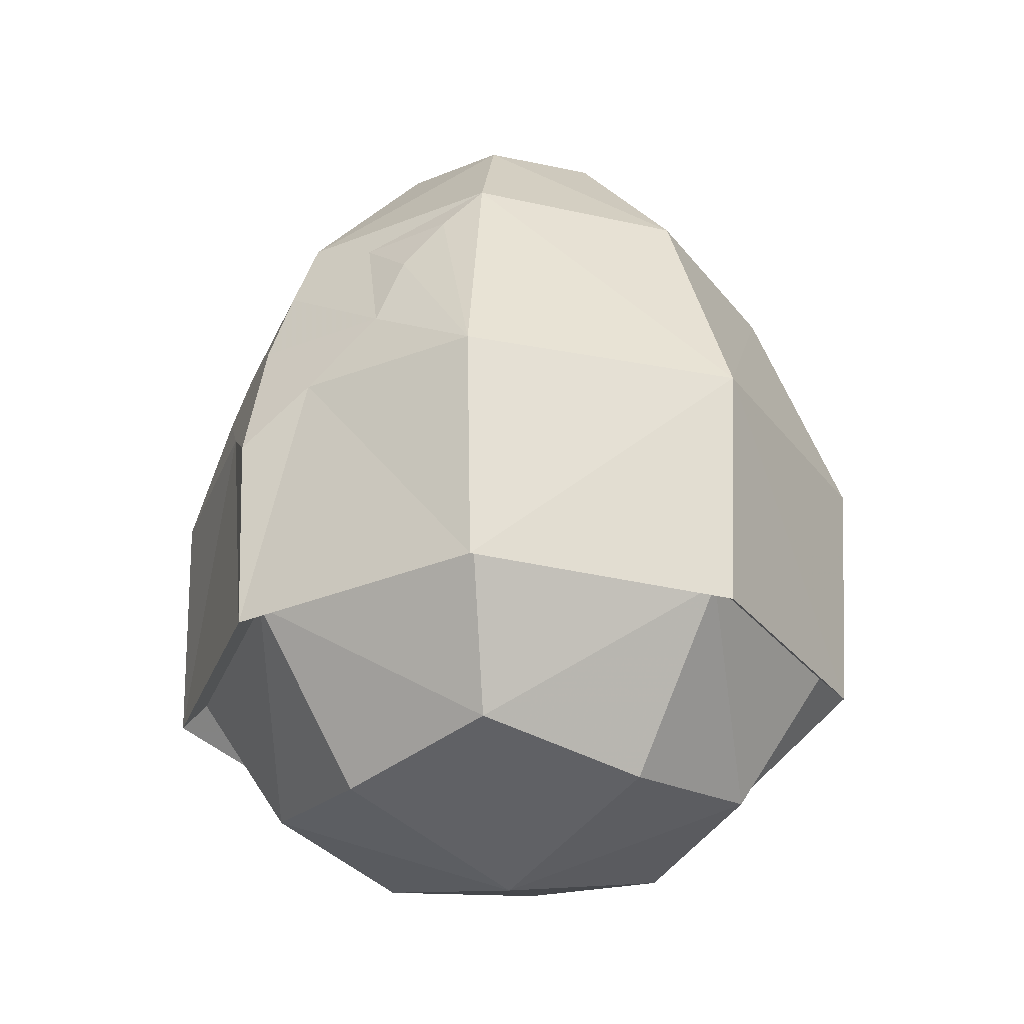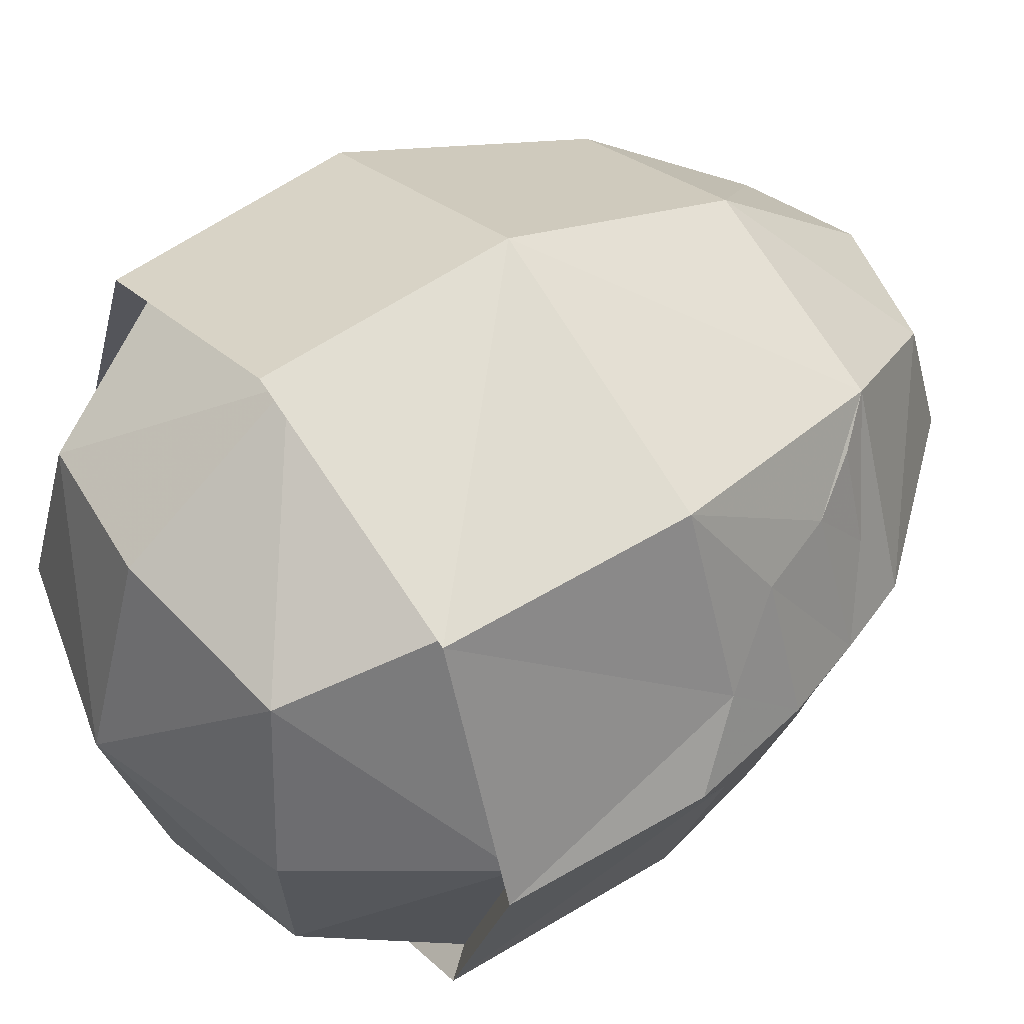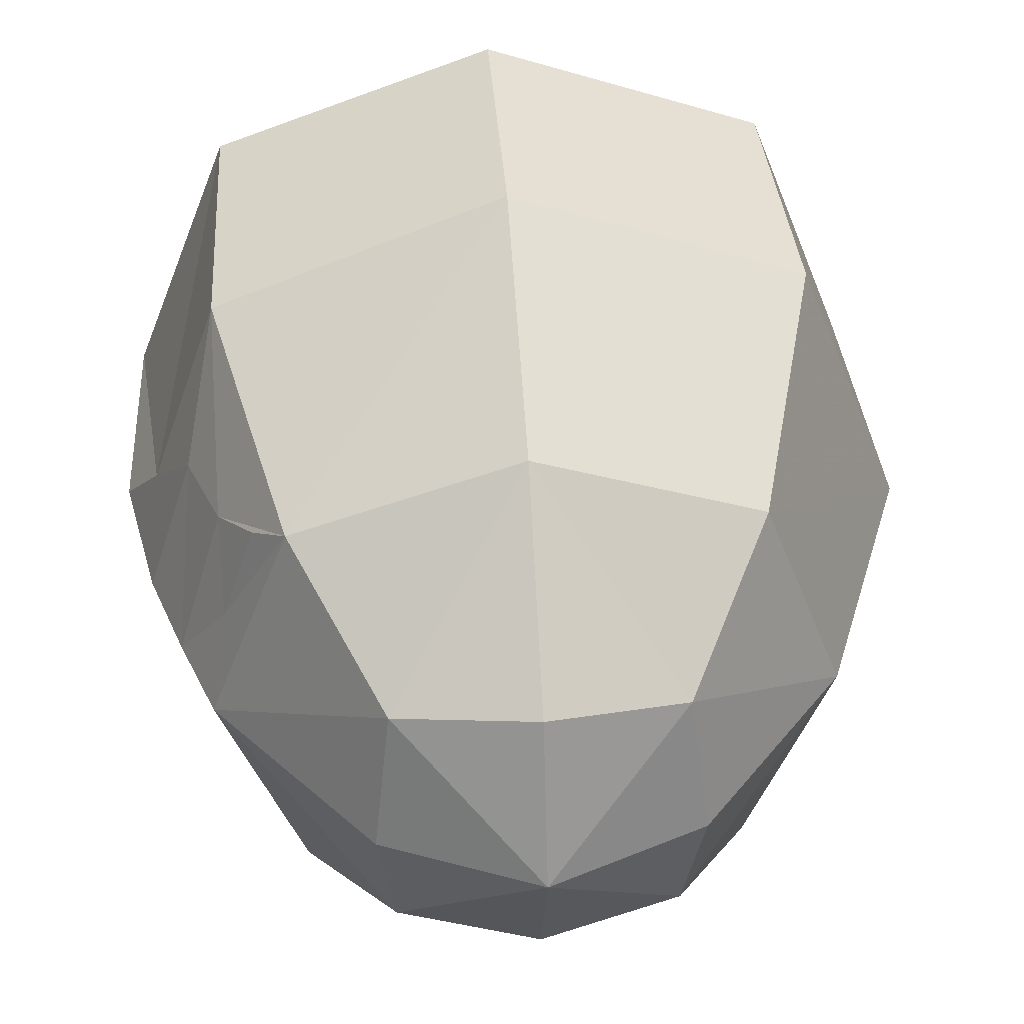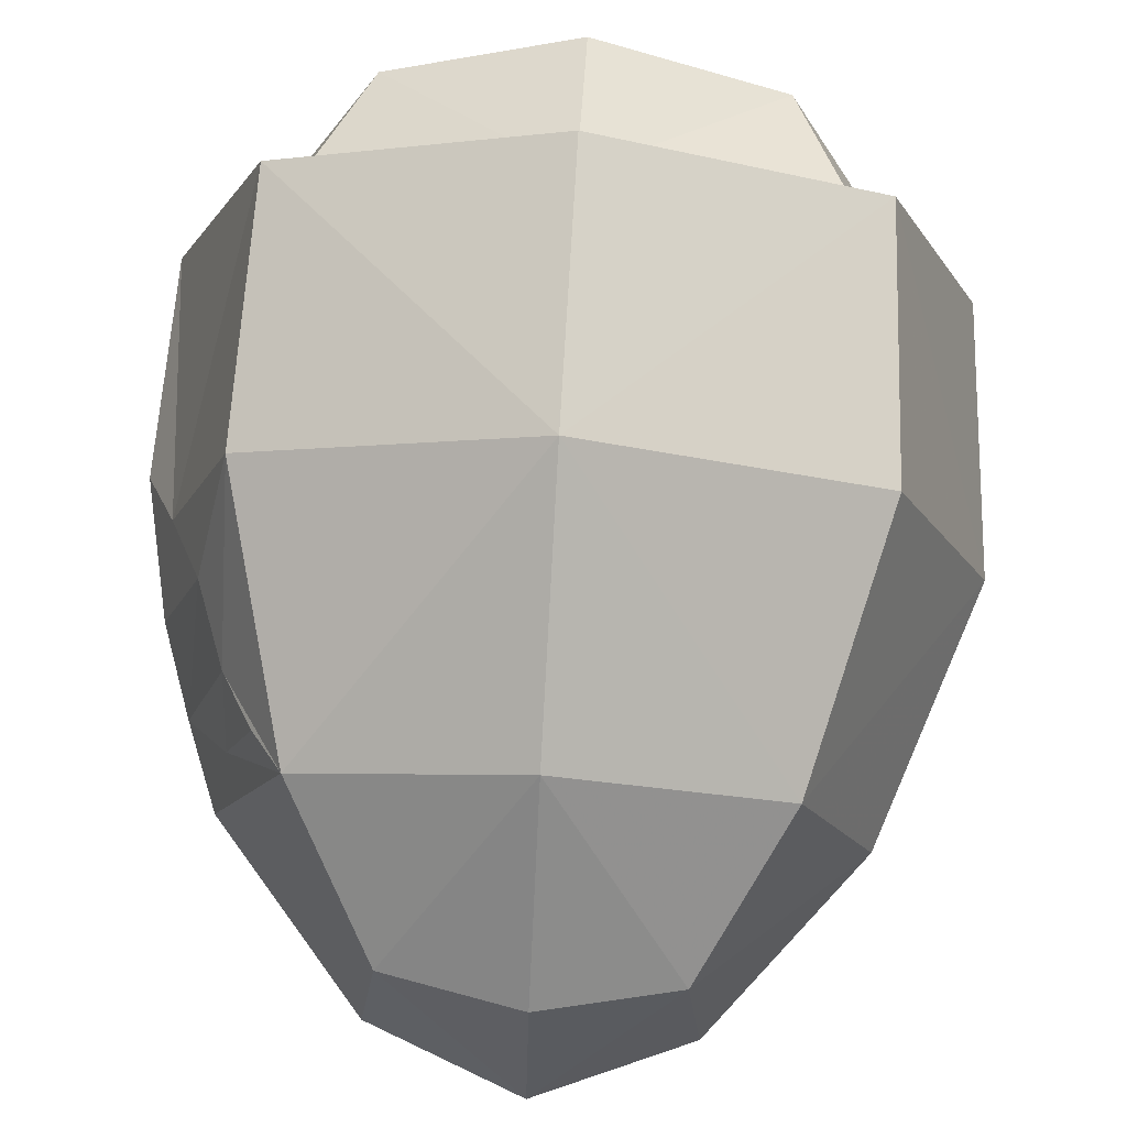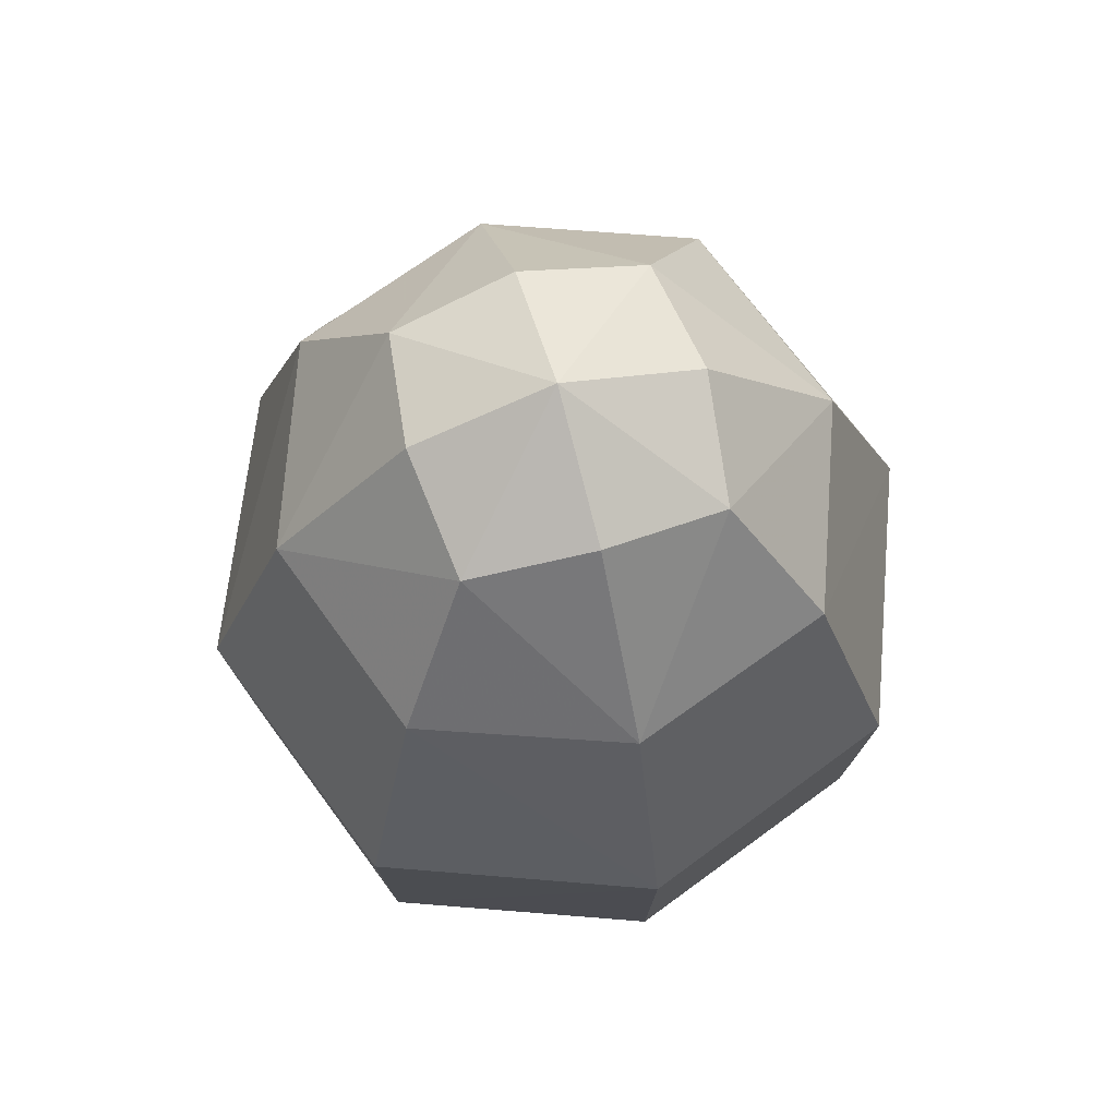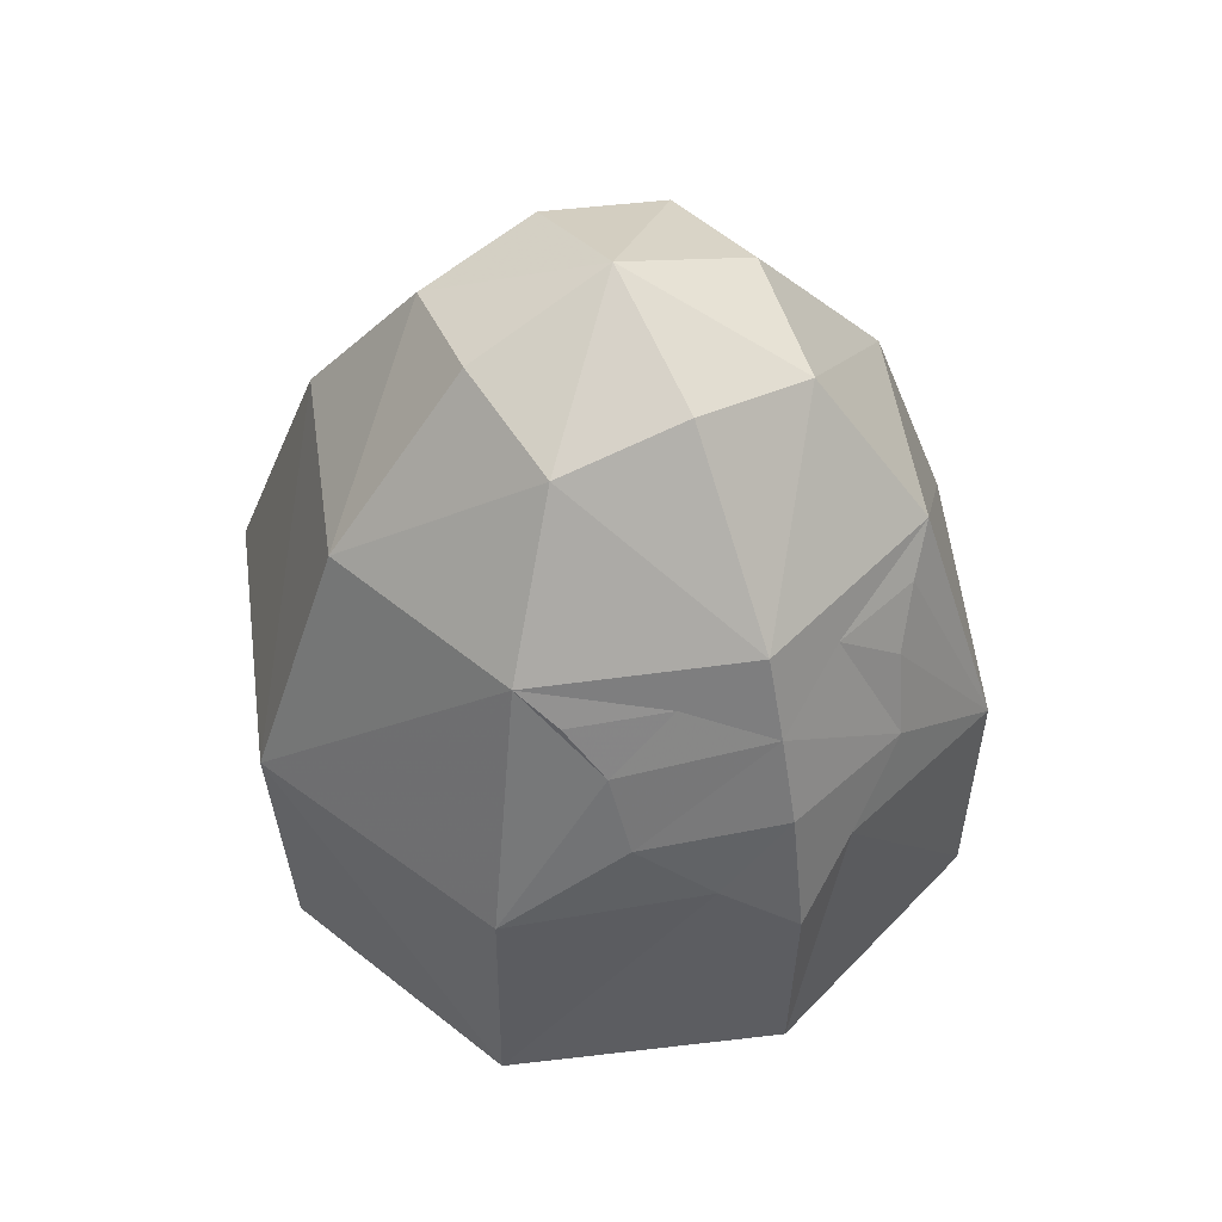
<metadata>
{"format":"obj","ext":"obj","renderer":"f3d","projection":"perspective","resolution":1024,"background":"white","views":[{"elev":-30.1,"azim":140.9,"up":"+Y"},{"elev":49.7,"azim":54.2,"up":"+Z"},{"elev":43.1,"azim":175.8,"up":"+Z"},{"elev":75.9,"azim":-176.6,"up":"+Z"},{"elev":70.8,"azim":-105.9,"up":"+Y"},{"elev":50.3,"azim":61.9,"up":"+Y"}]}
</metadata>
<code>
o Body
v -0.08627 -0.01759 0.09185
v 0.005575 0.4213 0
v 0.005575 0.3037 0.147
v 0.09742 -0.01759 0.09185
v 0.1526 0.3037 0
v -0.1414 0.3037 0
v -0.1887 0.1756 0
v 0.1829 0.2172 0
v -0.1035 -0.03233 0
v 0.005575 0.1756 0.1943
v 0.129 0.282 0.09207
v 0.1146 -0.03233 0
v 0.1314 0.05765 0.1259
v 0.005575 -0.03233 0.109
v 0.005575 0.3911 0.07455
v -0.1203 0.05765 0.1259
v 0.08012 0.3911 0
v -0.06897 0.3911 0
v -0.1023 0.3023 0.1078
v 0.1445 0.1743 0.136
v -0.1357 0.1756 0.1413
v 0.07202 0.3768 0.06645
v 0.005575 -0.06325 0
v -0.06087 0.3768 0.06645
v 0.005575 0.0562 0.1725
v 0.1781 0.0562 0
v -0.167 0.0562 0
v -0.1797 0.04265 0
v 0.196 0.1499 0
v 0.005575 0.04265 0.1853
v -0.1296 0.04421 0.1351
v 0.1784 0.1788 0.03643
v 0.1134 0.3023 0.1078
v 0.168 0.262 0
v 0.1598 0.2132 0.07255
v 0.1407 0.04421 0.1351
v 0.1908 0.04265 0
v 0.1447 0.2831 0.04202
v 0.1453 0.2544 0.07711
v -0.08627 -0.01759 -0.09185
v 0.005575 0.3037 -0.147
v 0.09742 -0.01759 -0.09185
v 0.005575 0.1756 -0.1943
v 0.129 0.282 -0.09207
v 0.1314 0.05765 -0.1259
v 0.005575 -0.03233 -0.109
v 0.005575 0.3911 -0.07455
v -0.1203 0.05765 -0.1259
v -0.1023 0.3023 -0.1078
v 0.1445 0.1743 -0.136
v -0.1357 0.1756 -0.1413
v 0.07202 0.3768 -0.06645
v -0.06087 0.3768 -0.06645
v 0.005575 0.0562 -0.1725
v 0.005575 0.04265 -0.1853
v -0.1296 0.04421 -0.1351
v 0.1784 0.1788 -0.03643
v 0.1134 0.3023 -0.1078
v 0.1598 0.2132 -0.07255
v 0.1407 0.04421 -0.1351
v 0.1447 0.2831 -0.04202
v 0.1453 0.2544 -0.07711
f 31 7 28
f 10 31 30
f 36 10 30
f 2 22 17
f 2 24 15
f 10 19 21
f 3 24 19
f 22 3 33
f 33 10 20
f 5 22 33
f 24 6 19
f 19 7 21
f 13 30 25
f 16 30 31
f 13 37 36
f 16 28 27
f 38 34 5
f 39 33 20
f 32 37 29
f 32 20 36
f 39 38 11
f 38 33 11
f 56 7 51
f 56 43 55
f 60 43 50
f 52 2 17
f 2 53 18
f 43 49 41
f 41 53 47
f 41 52 58
f 43 58 50
f 5 52 17
f 6 53 49
f 7 49 51
f 55 45 54
f 48 55 54
f 45 37 26
f 28 48 27
f 61 5 34
f 50 44 62
f 37 57 29
f 57 50 59
f 62 44 61
f 58 61 44
f 31 21 7
f 10 21 31
f 36 20 10
f 2 15 22
f 2 18 24
f 10 3 19
f 3 15 24
f 22 15 3
f 33 3 10
f 5 17 22
f 24 18 6
f 19 6 7
f 13 36 30
f 16 25 30
f 13 26 37
f 16 31 28
f 20 35 39
f 39 11 33
f 32 36 37
f 32 35 20
f 38 5 33
f 56 28 7
f 56 51 43
f 60 55 43
f 52 47 2
f 2 47 53
f 43 51 49
f 41 49 53
f 41 47 52
f 43 41 58
f 5 58 52
f 6 18 53
f 7 6 49
f 55 60 45
f 48 56 55
f 45 60 37
f 28 56 48
f 62 59 50
f 50 58 44
f 37 60 57
f 57 60 50
f 58 5 61
f 23 4 14
f 23 1 9
f 4 25 14
f 25 1 14
f 26 4 12
f 1 27 9
f 23 42 12
f 40 23 9
f 42 54 45
f 40 54 46
f 42 26 12
f 40 27 48
f 23 12 4
f 23 14 1
f 4 13 25
f 25 16 1
f 26 13 4
f 1 16 27
f 23 46 42
f 40 46 23
f 42 46 54
f 40 48 54
f 42 45 26
f 40 9 27
f 8 32 29
f 34 39 35
f 57 8 29
f 59 61 34
f 8 35 32
f 35 8 34
f 34 38 39
f 57 59 8
f 34 8 59
f 59 62 61

</code>
